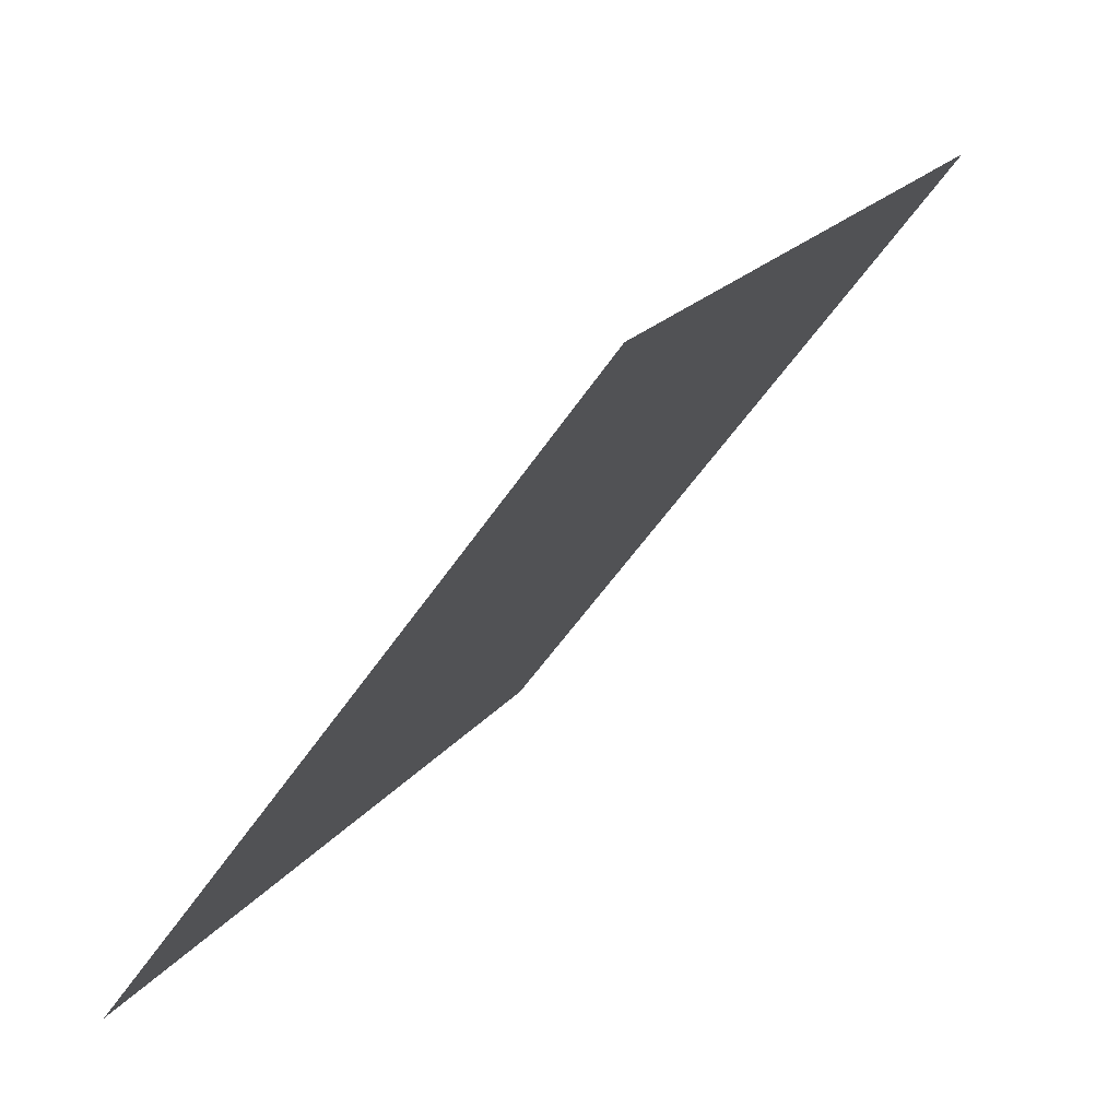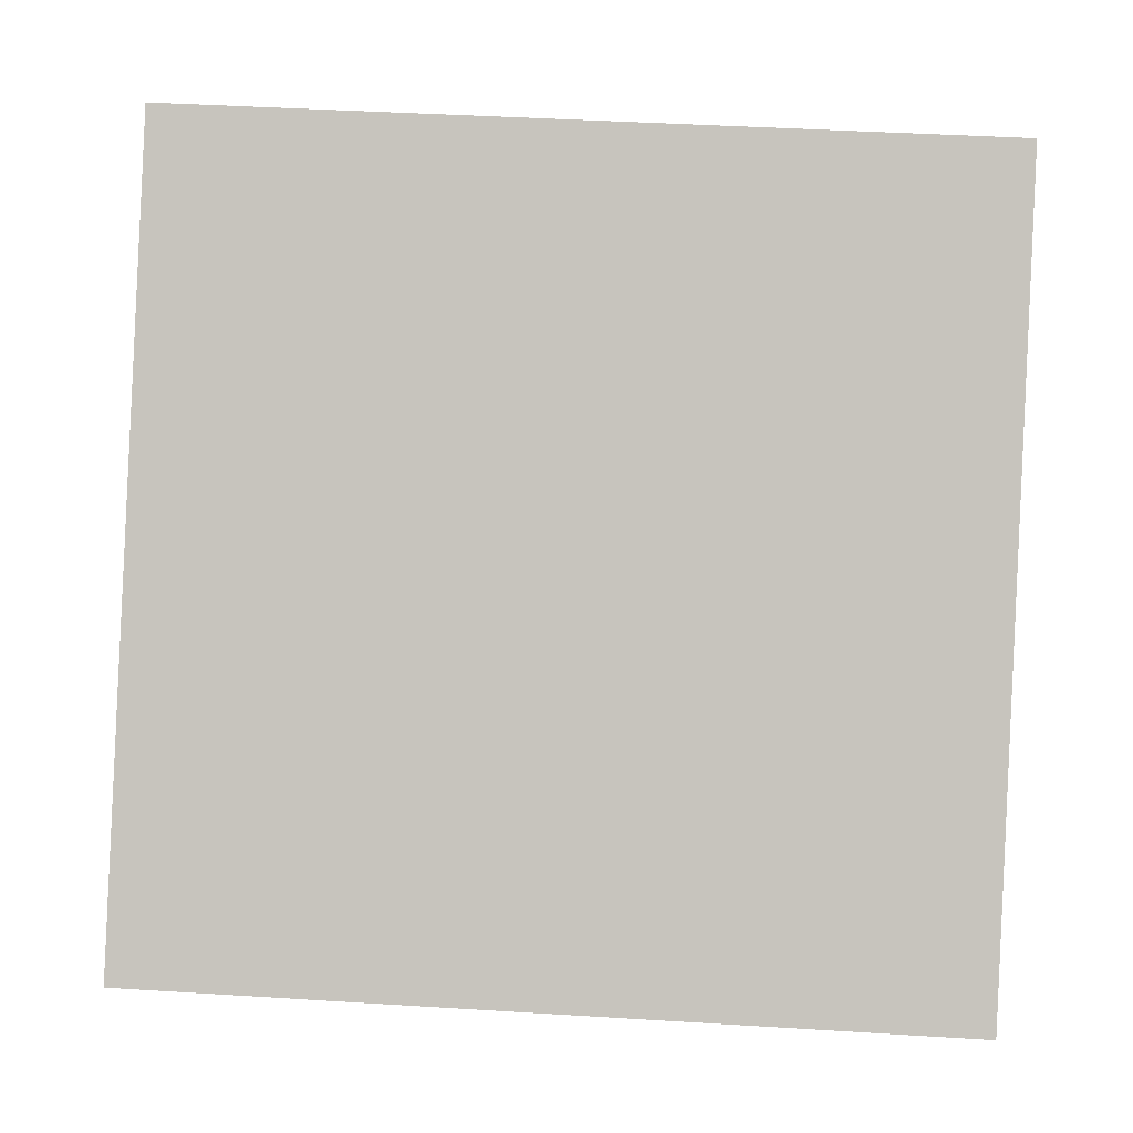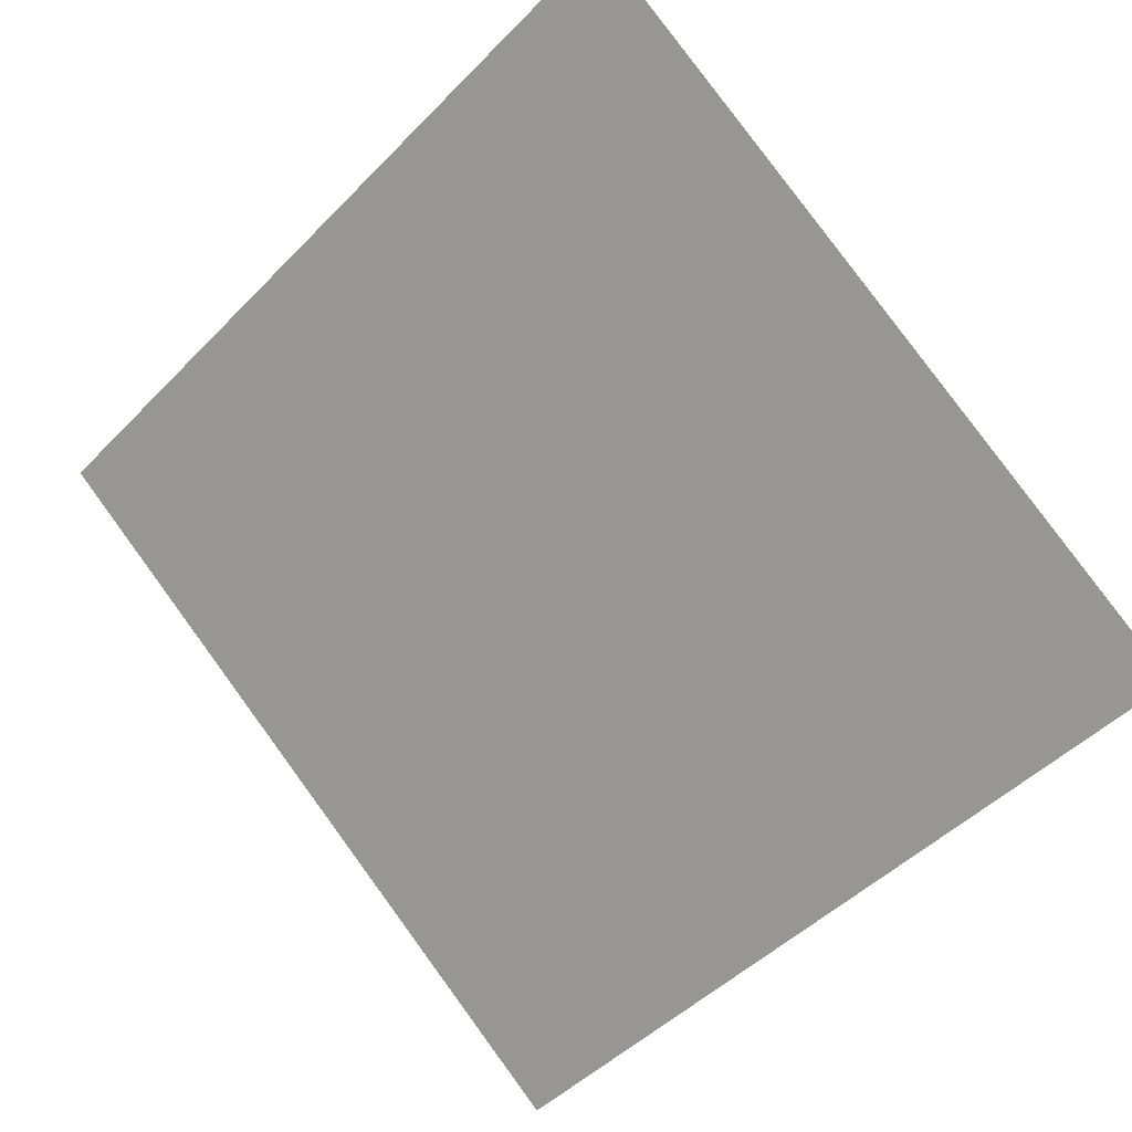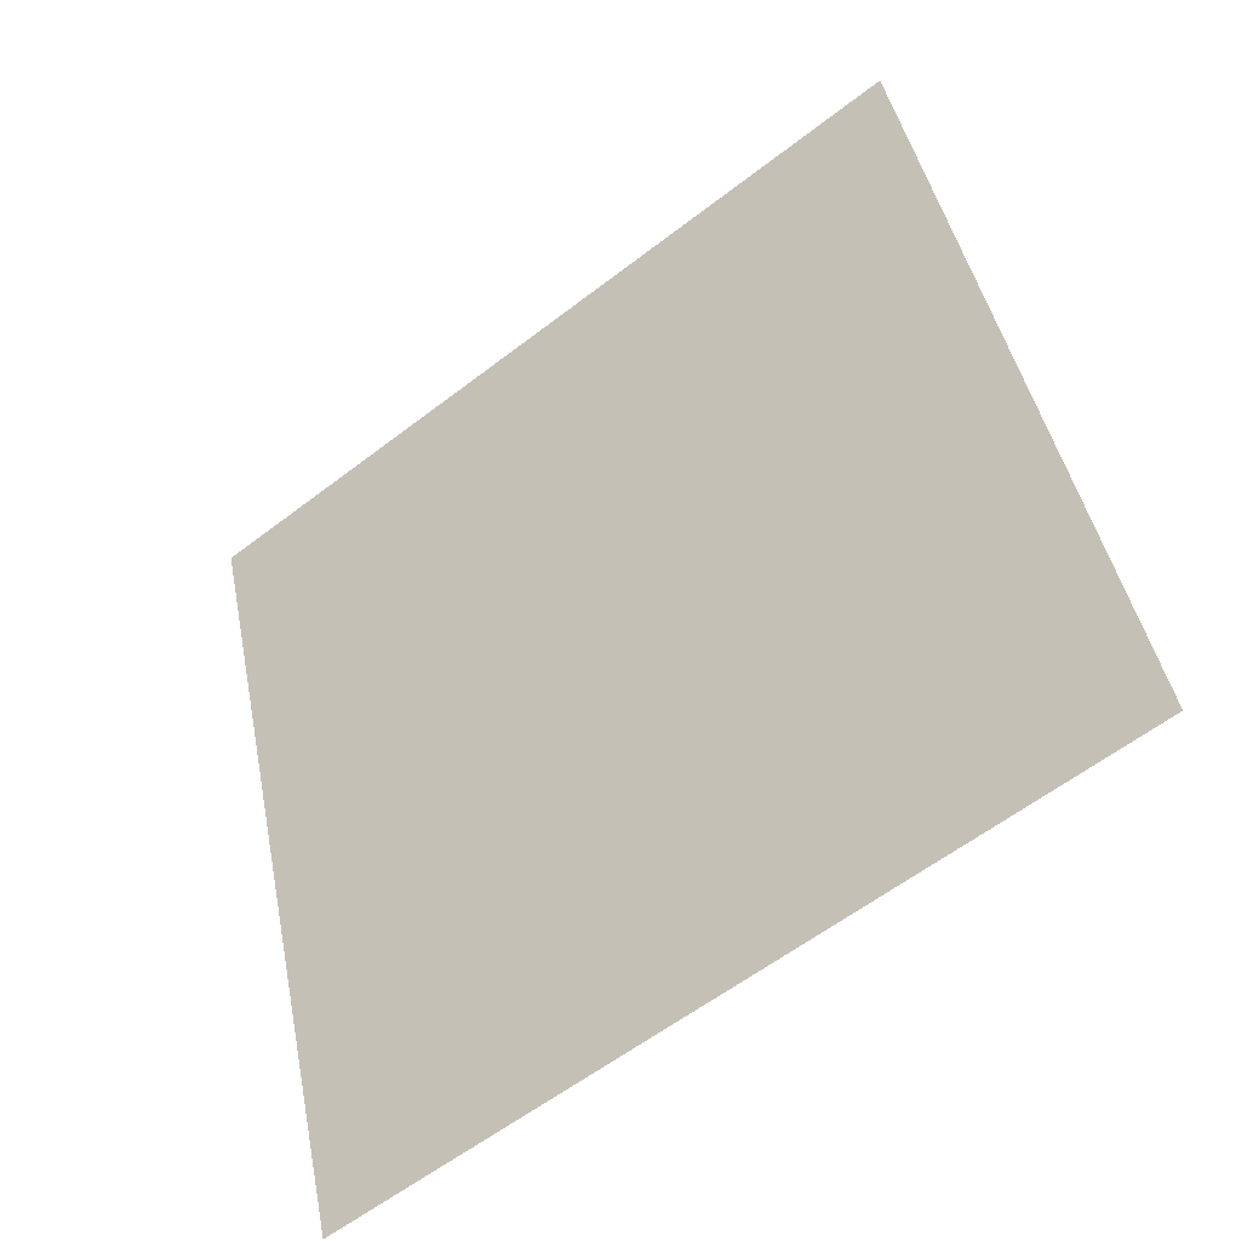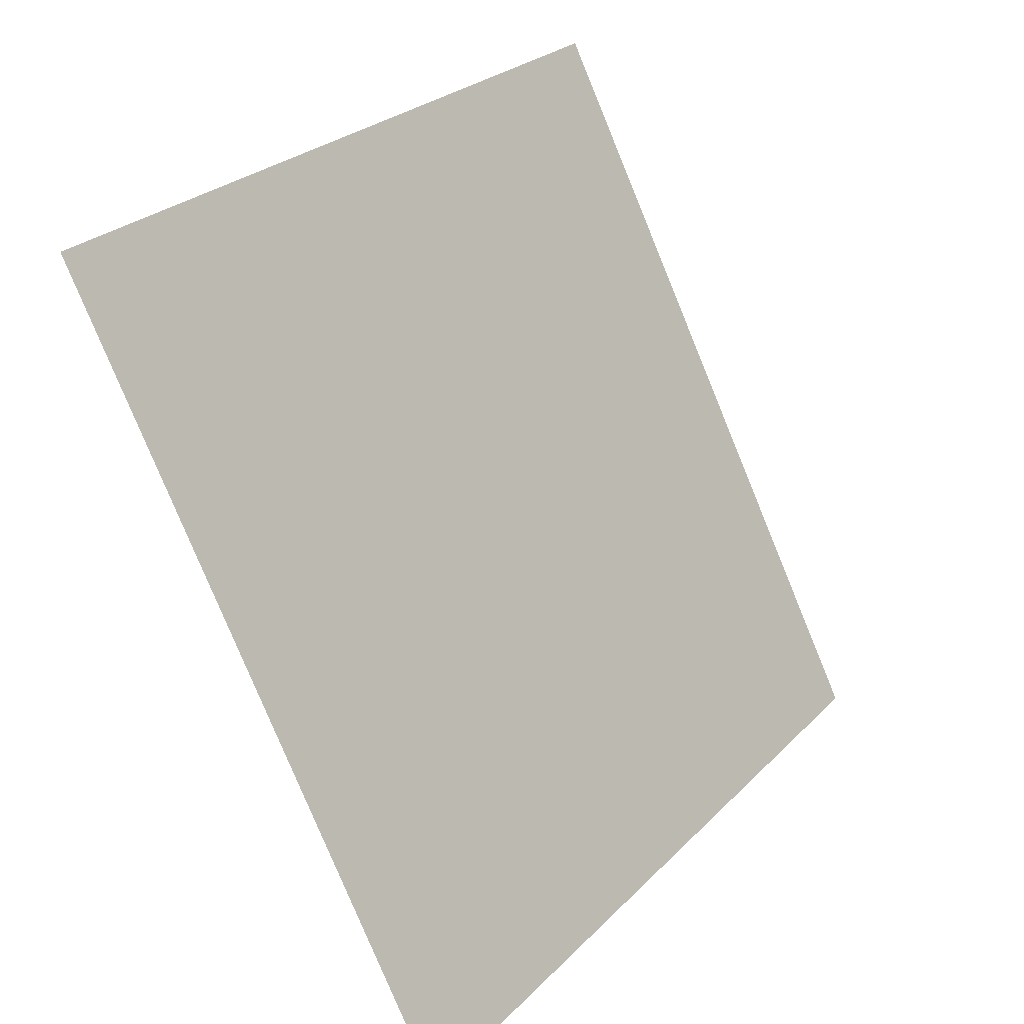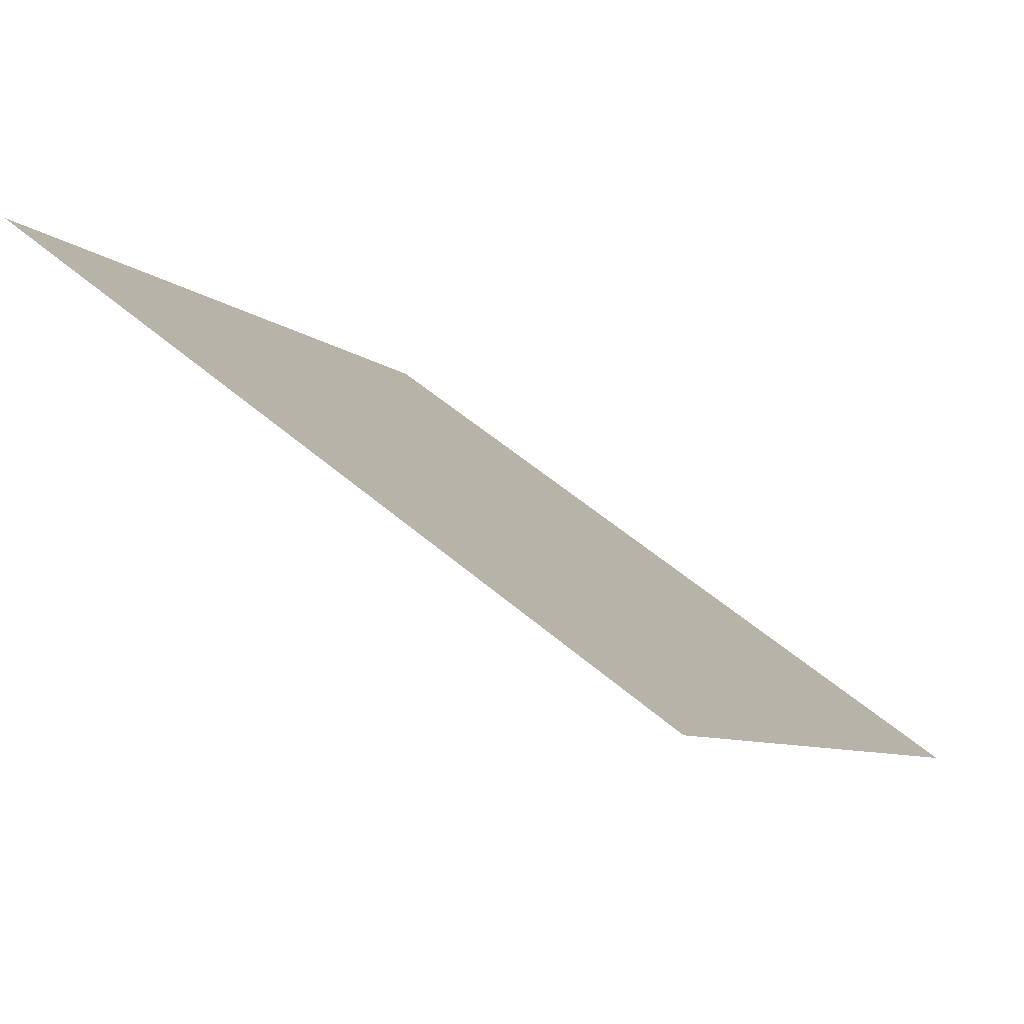
<metadata>
{"format":"obj","ext":"obj","renderer":"f3d","projection":"perspective","resolution":1024,"background":"white","views":[{"elev":18.9,"azim":114.0,"up":"+Z"},{"elev":36.4,"azim":2.7,"up":"+Z"},{"elev":-50.1,"azim":48.9,"up":"+Y"},{"elev":46.2,"azim":-100.7,"up":"+Y"},{"elev":-79.7,"azim":111.0,"up":"+Z"},{"elev":53.8,"azim":-138.6,"up":"+Z"}]}
</metadata>
<code>
v -0.2123 0.9247 0.6878
v -0.2188 0.9249 0.6879
v -0.2187 0.9288 0.6931
v -0.2122 0.9286 0.6931
f 4 3 2 1

</code>
